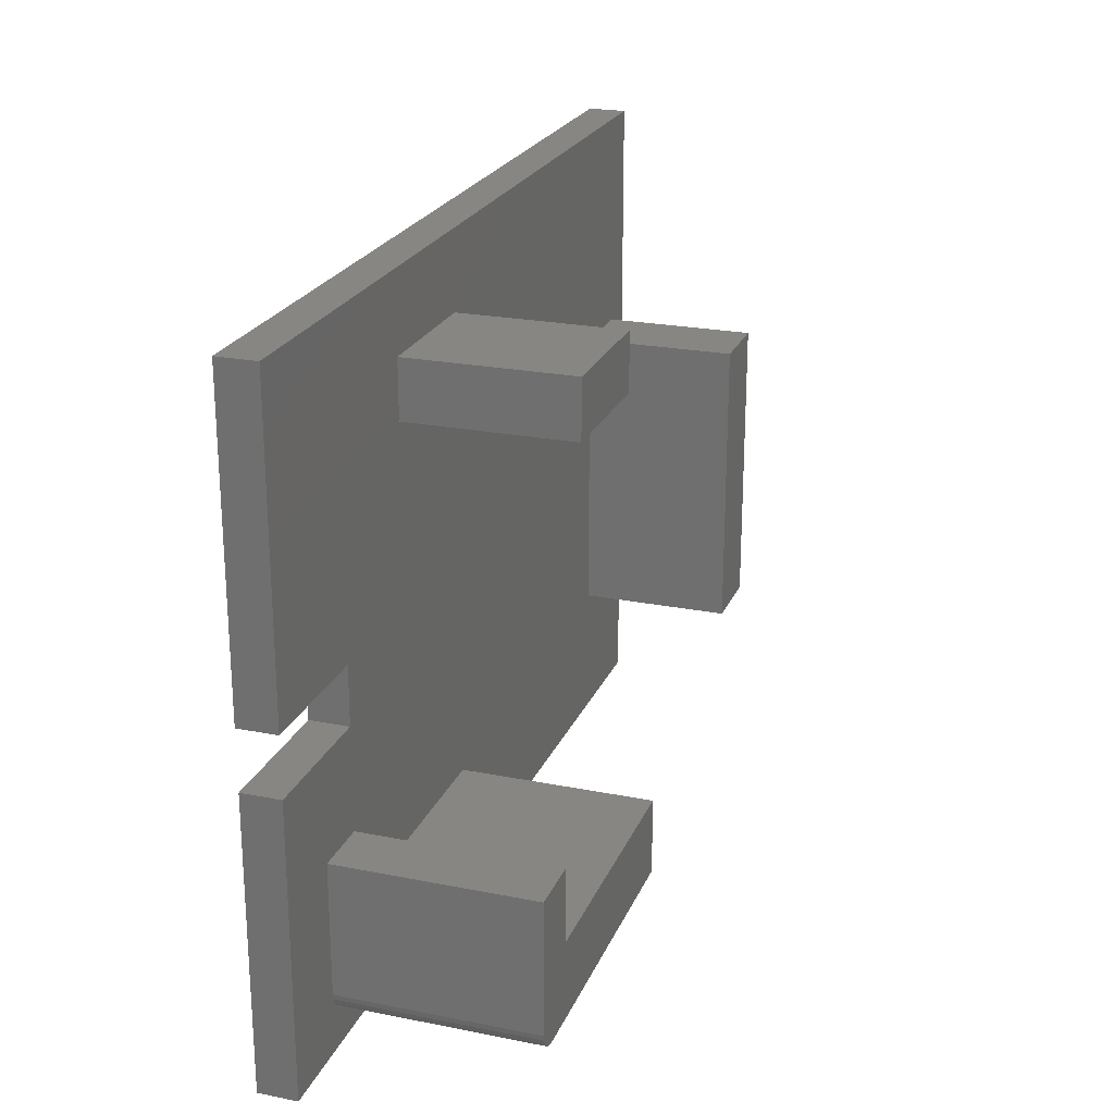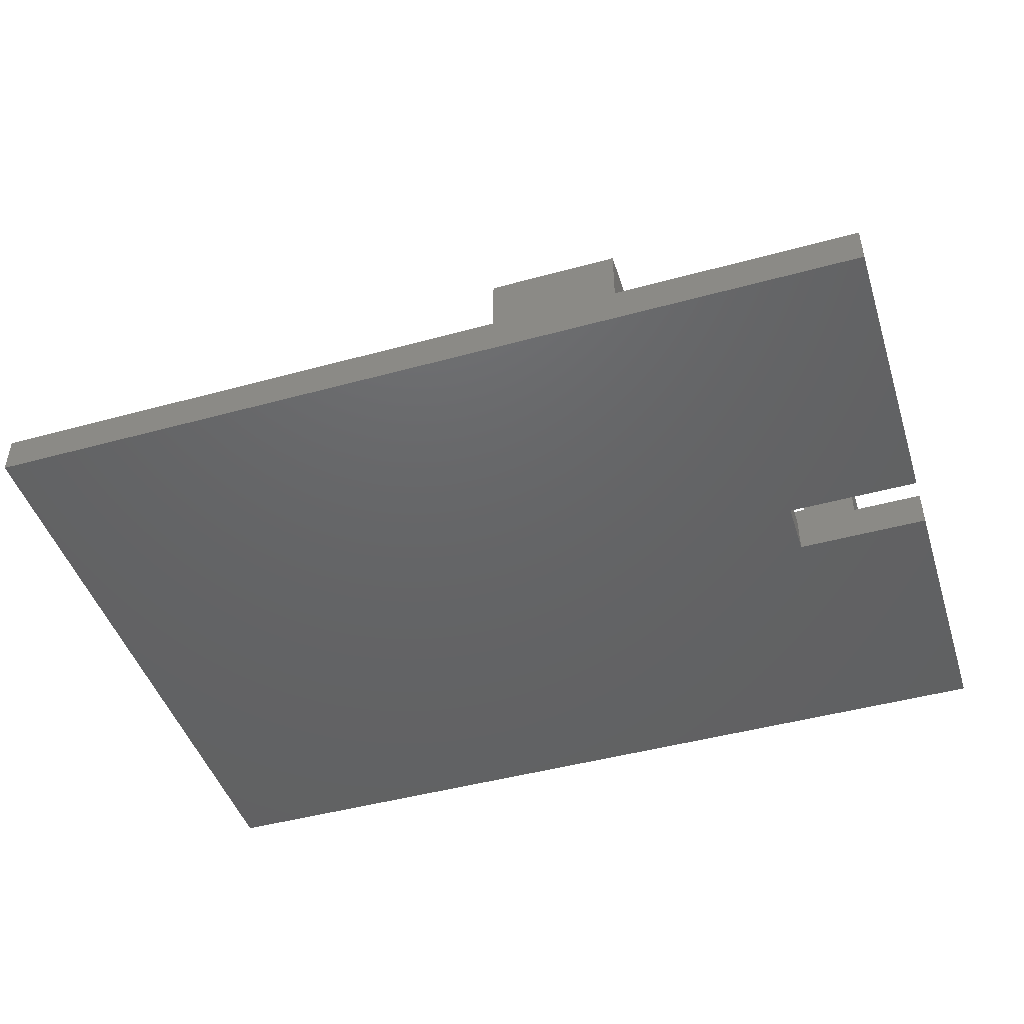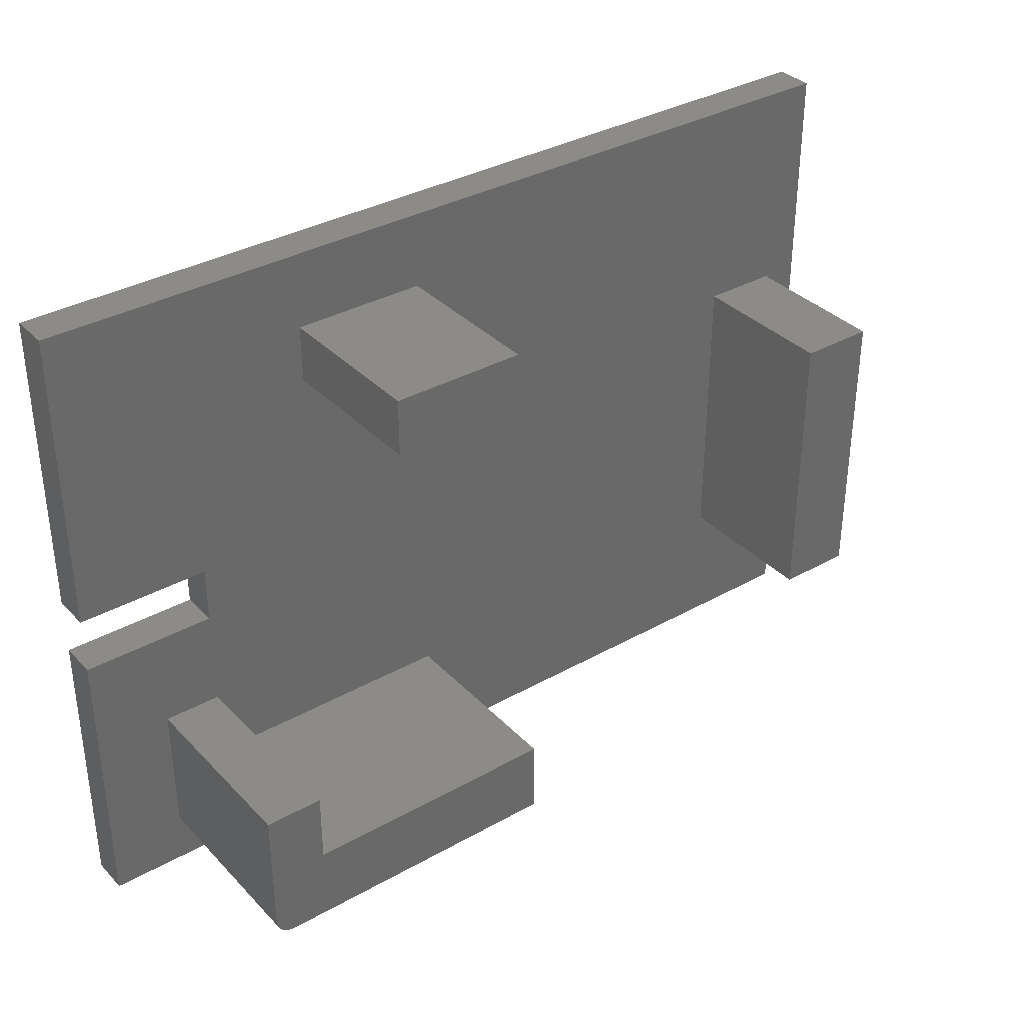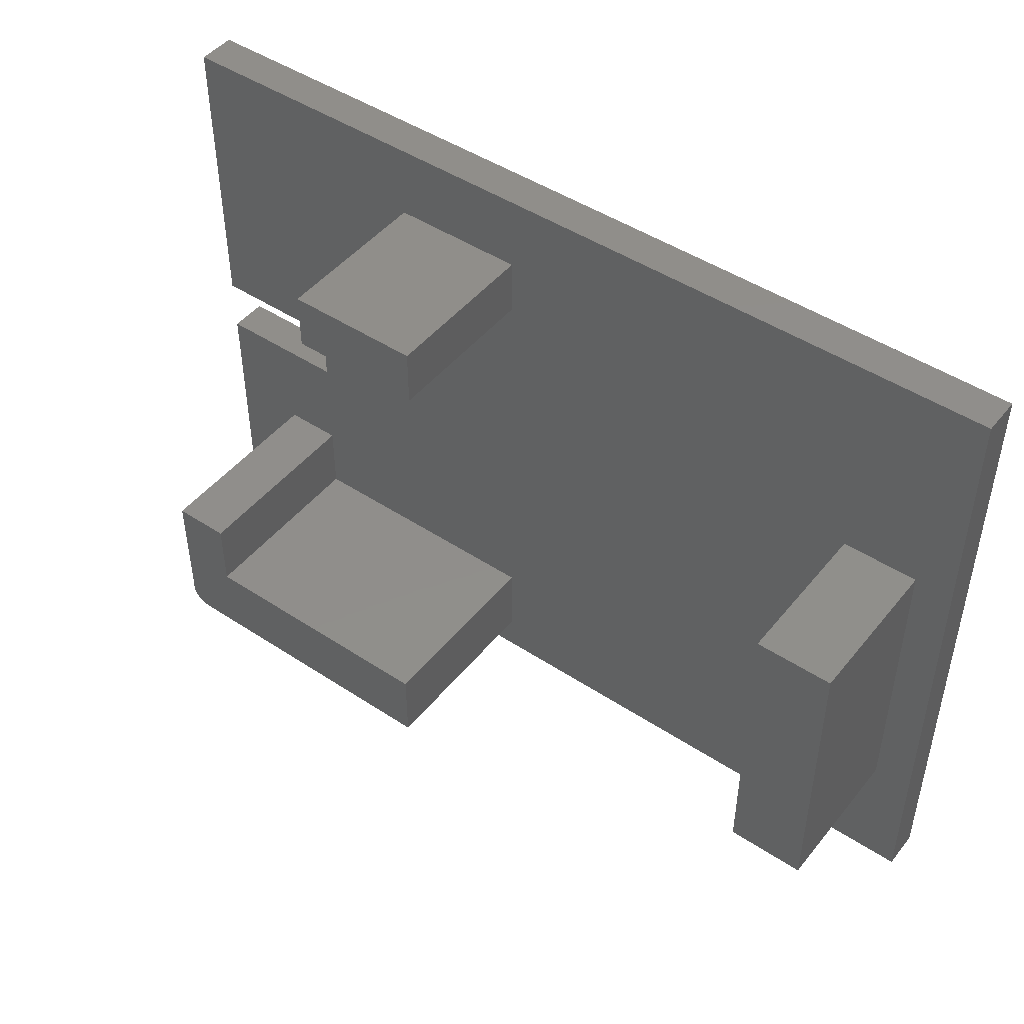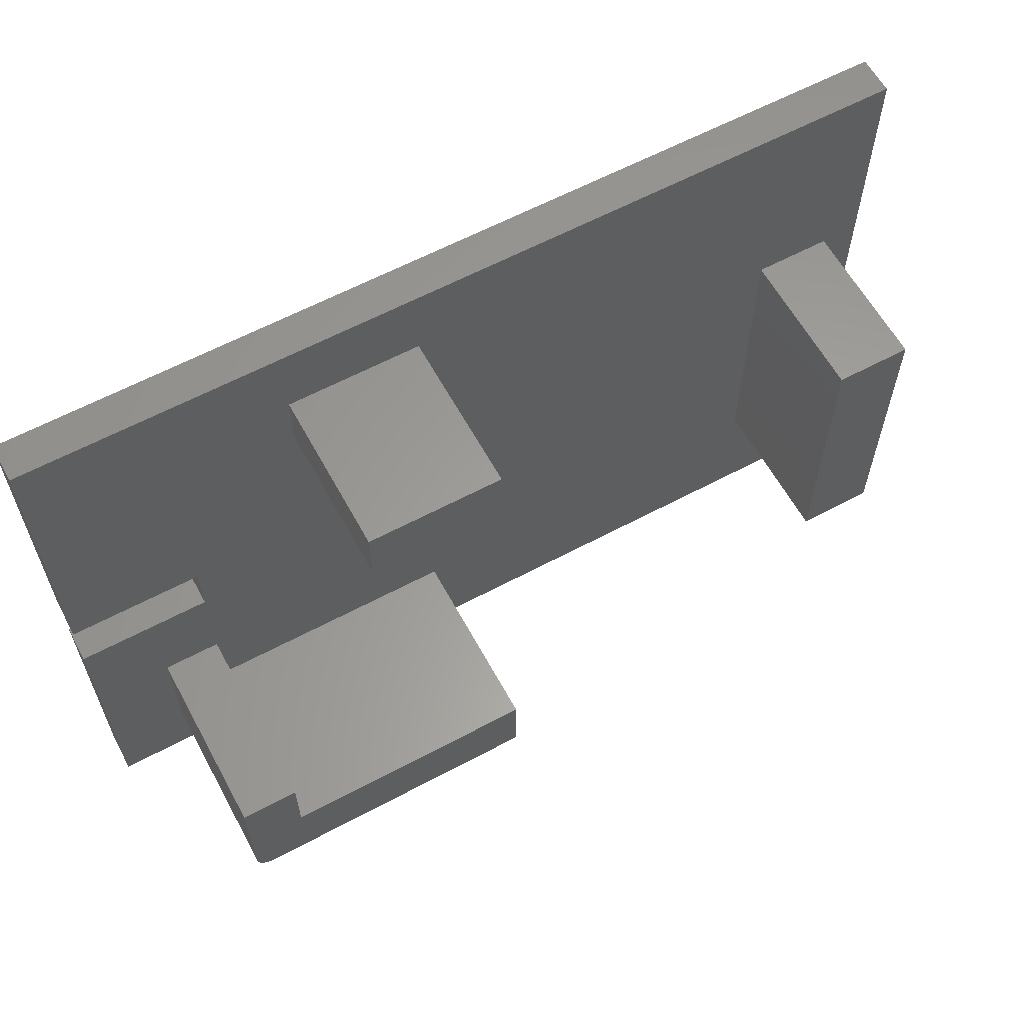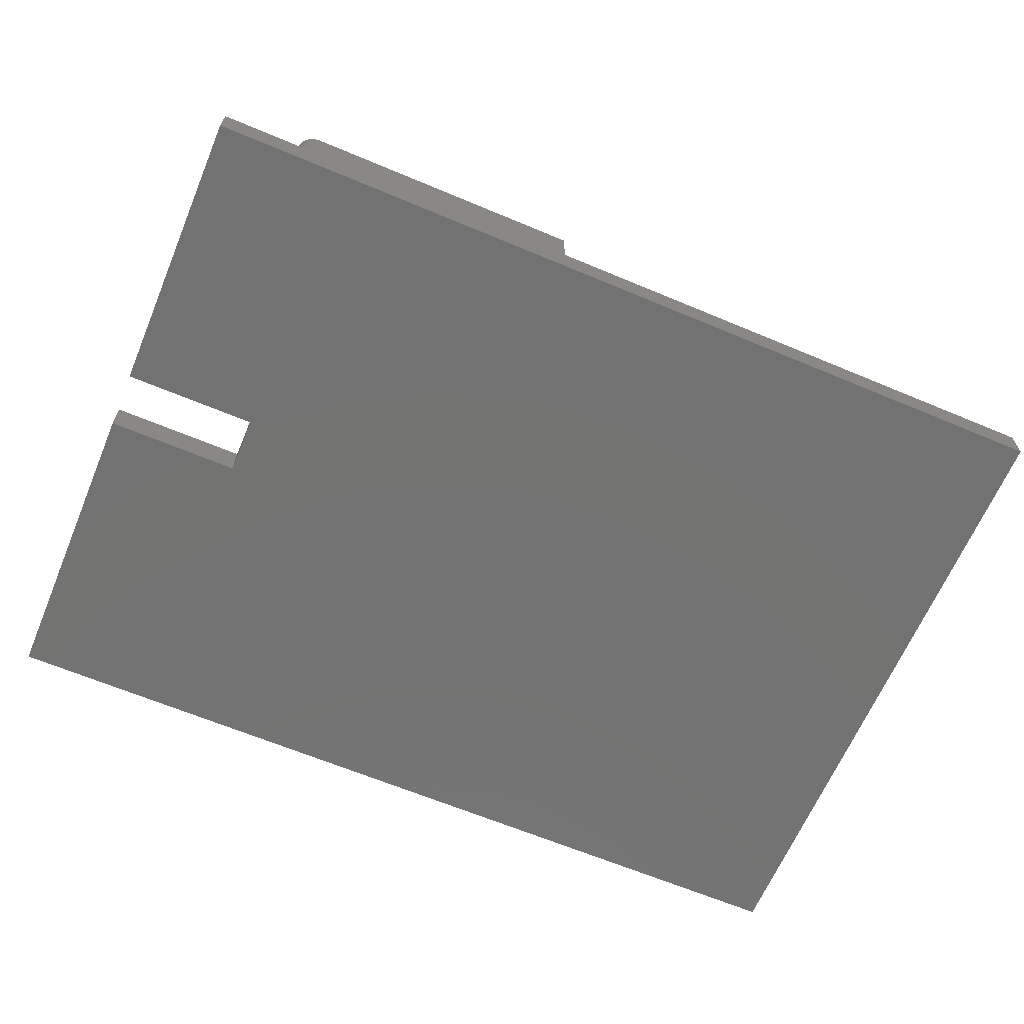
<metadata>
{"format":"stl","ext":"stl","renderer":"f3d","projection":"perspective","resolution":1024,"background":"white","views":[{"elev":23.0,"azim":-71.3,"up":"+Y"},{"elev":-45.9,"azim":-162.5,"up":"+Z"},{"elev":35.0,"azim":-36.9,"up":"+Y"},{"elev":46.9,"azim":36.8,"up":"+Y"},{"elev":61.2,"azim":-28.6,"up":"+Y"},{"elev":-64.9,"azim":-22.9,"up":"+Z"}]}
</metadata>
<code>
# stl→obj: 56 verts, 108 faces
v -17.5 -1 -12
v -24.5 -1 -12
v -17.5 -1 -10
v -24.5 -1 -10
v -17.5 2 -12
v -17.5 2 -10
v -24.5 2 -12
v -24.5 2 -10
v -24.5 -16 -12
v -24.5 -16 -10
v -24.5 18 -10
v -24.5 18 -12
v 22.5 -16 -10
v -4 -14 -10
v -19.5 -14 -10
v -19.76 -13.97 -10
v -20 -13.87 -10
v -20.21 -13.71 -10
v -20.37 -13.5 -10
v -20.47 -13.26 -10
v -20.5 -13 -10
v -20.5 -6.25 -10
v -17.5 -6.25 -10
v -4 -10 -10
v -17.5 -10 -10
v -4 11 -10
v 16.5 6.5 -10
v 16.5 -9 -10
v 20.5 -9 -10
v 20.5 6.5 -10
v -11 14 -10
v -11 11 -10
v -4 14 -10
v 22.5 18 -10
v -19.5 -14 0
v -19.76 -13.97 0
v -20 -13.87 0
v -20.21 -13.71 0
v -20.37 -13.5 0
v -20.47 -13.26 0
v -20.5 -13 0
v -17.5 -10 0
v -20.5 -6.25 0
v -17.5 -6.25 0
v -4 -10 0
v -4 -14 0
v 16.5 -9 -2
v 20.5 -9 -2
v 16.5 6.5 -2
v 20.5 6.5 -2
v -4 14 -1.5
v -11 14 -1.5
v -4 11 -1.5
v -11 11 -1.5
v 22.5 -16 -12
v 22.5 18 -12
f 1 2 3
f 3 2 4
f 5 1 6
f 6 1 3
f 7 5 8
f 8 5 6
f 2 9 4
f 4 9 10
f 8 11 7
f 7 11 12
f 10 13 14
f 15 10 14
f 15 16 10
f 10 16 17
f 18 10 17
f 18 19 10
f 10 19 20
f 21 10 20
f 21 22 10
f 10 22 4
f 4 22 3
f 3 22 23
f 24 23 25
f 24 3 23
f 24 6 3
f 24 26 6
f 24 27 26
f 24 28 27
f 24 14 28
f 28 14 13
f 29 13 30
f 29 28 13
f 31 11 32
f 31 33 11
f 11 33 34
f 34 33 27
f 30 34 27
f 30 13 34
f 33 26 27
f 26 32 6
f 6 32 11
f 8 6 11
f 35 36 15
f 15 36 16
f 16 36 37
f 17 37 38
f 18 38 39
f 19 39 40
f 20 40 41
f 21 20 41
f 20 19 40
f 19 18 39
f 18 17 38
f 17 16 37
f 40 35 41
f 40 39 35
f 35 39 38
f 37 35 38
f 37 36 35
f 41 35 42
f 43 42 44
f 43 41 42
f 45 42 46
f 46 42 35
f 15 14 35
f 35 14 46
f 47 48 49
f 49 48 50
f 50 48 30
f 30 48 29
f 48 47 29
f 29 47 28
f 51 52 53
f 53 52 54
f 52 51 31
f 31 51 33
f 51 53 33
f 33 53 26
f 9 55 10
f 10 55 13
f 55 56 13
f 13 56 34
f 56 12 34
f 34 12 11
f 7 12 5
f 5 12 56
f 55 5 56
f 55 1 5
f 55 9 1
f 1 9 2
f 47 49 28
f 28 49 27
f 49 50 27
f 27 50 30
f 54 52 32
f 32 52 31
f 53 54 26
f 26 54 32
f 45 46 24
f 24 46 14
f 41 43 21
f 21 43 22
f 43 44 22
f 22 44 23
f 44 42 23
f 23 42 25
f 42 45 25
f 25 45 24

</code>
